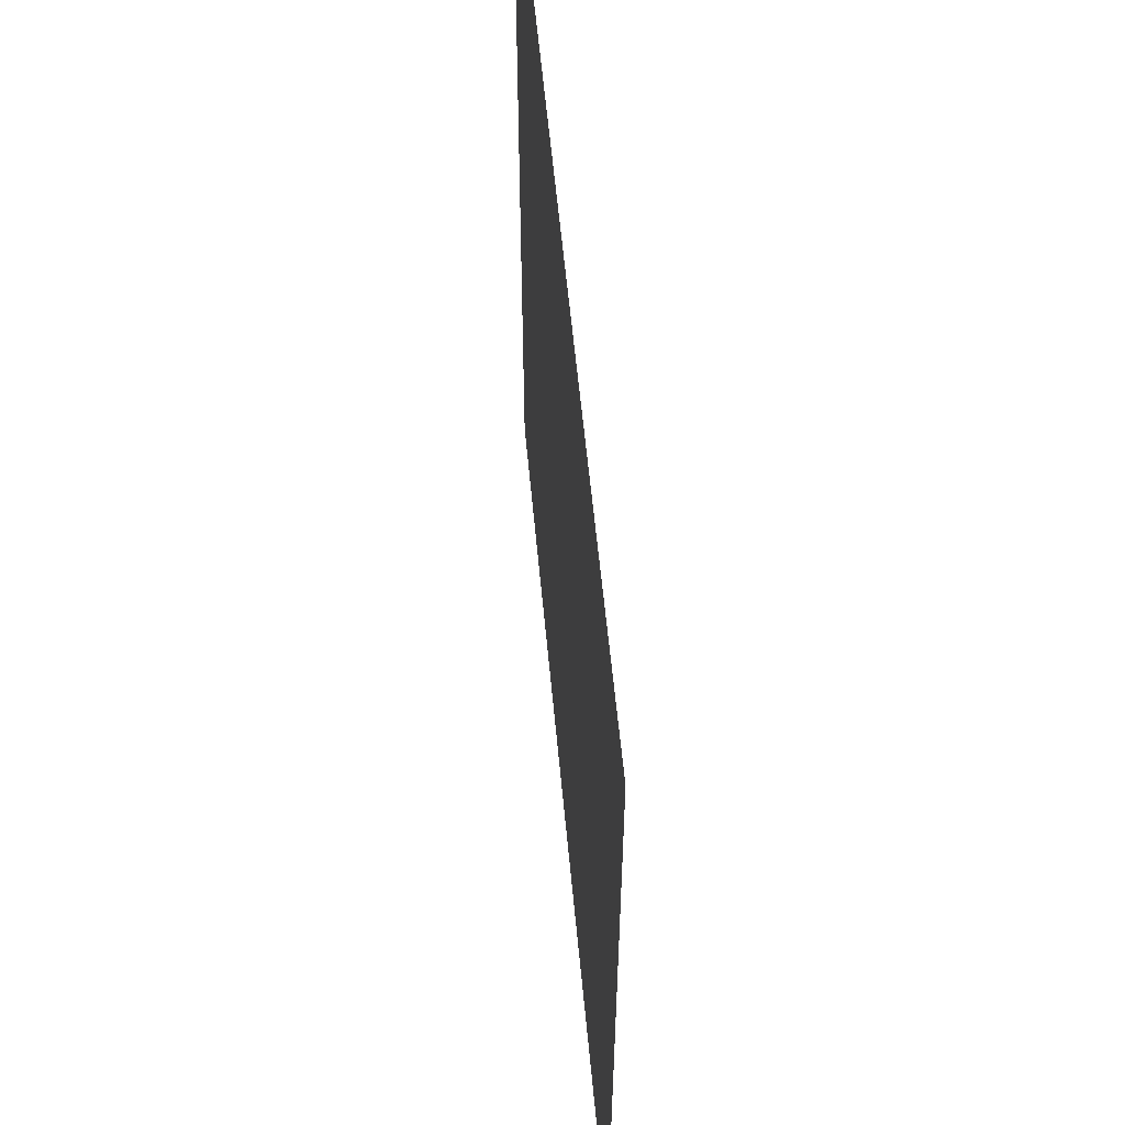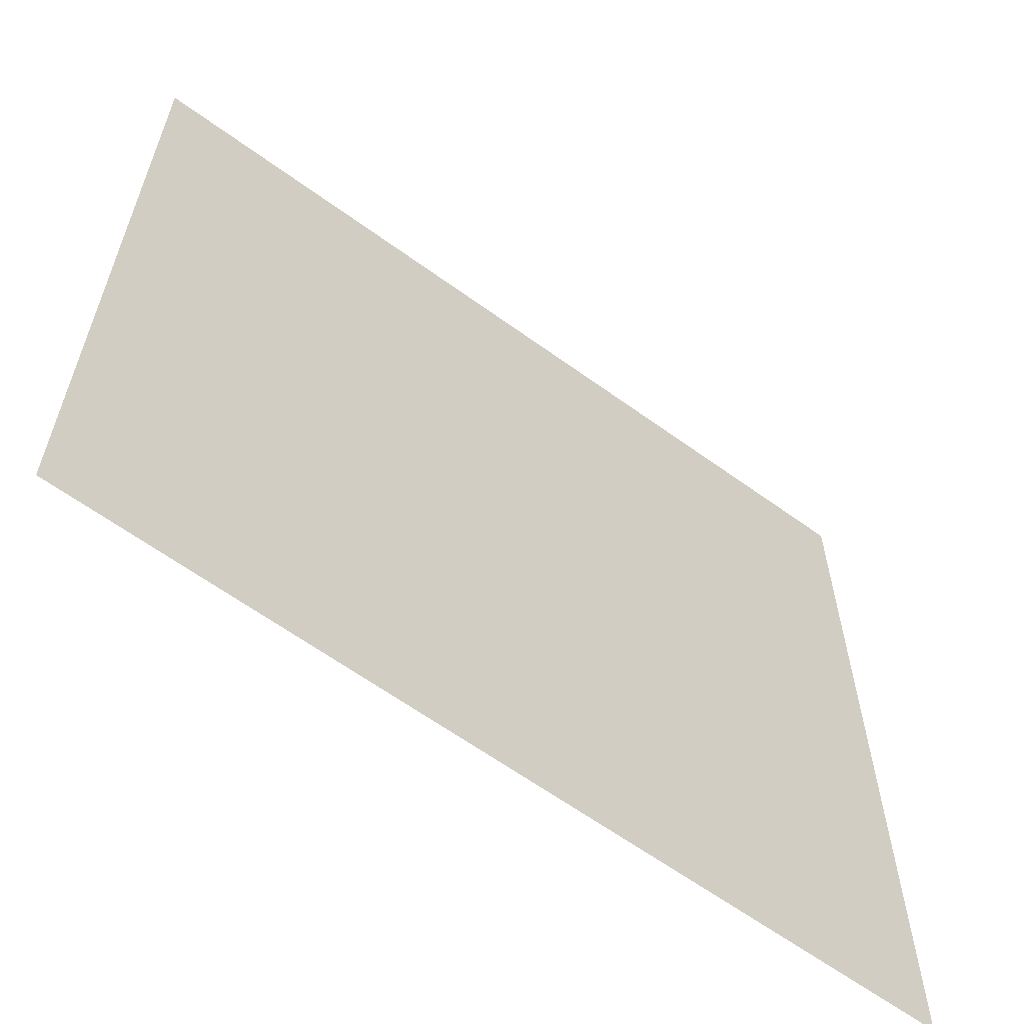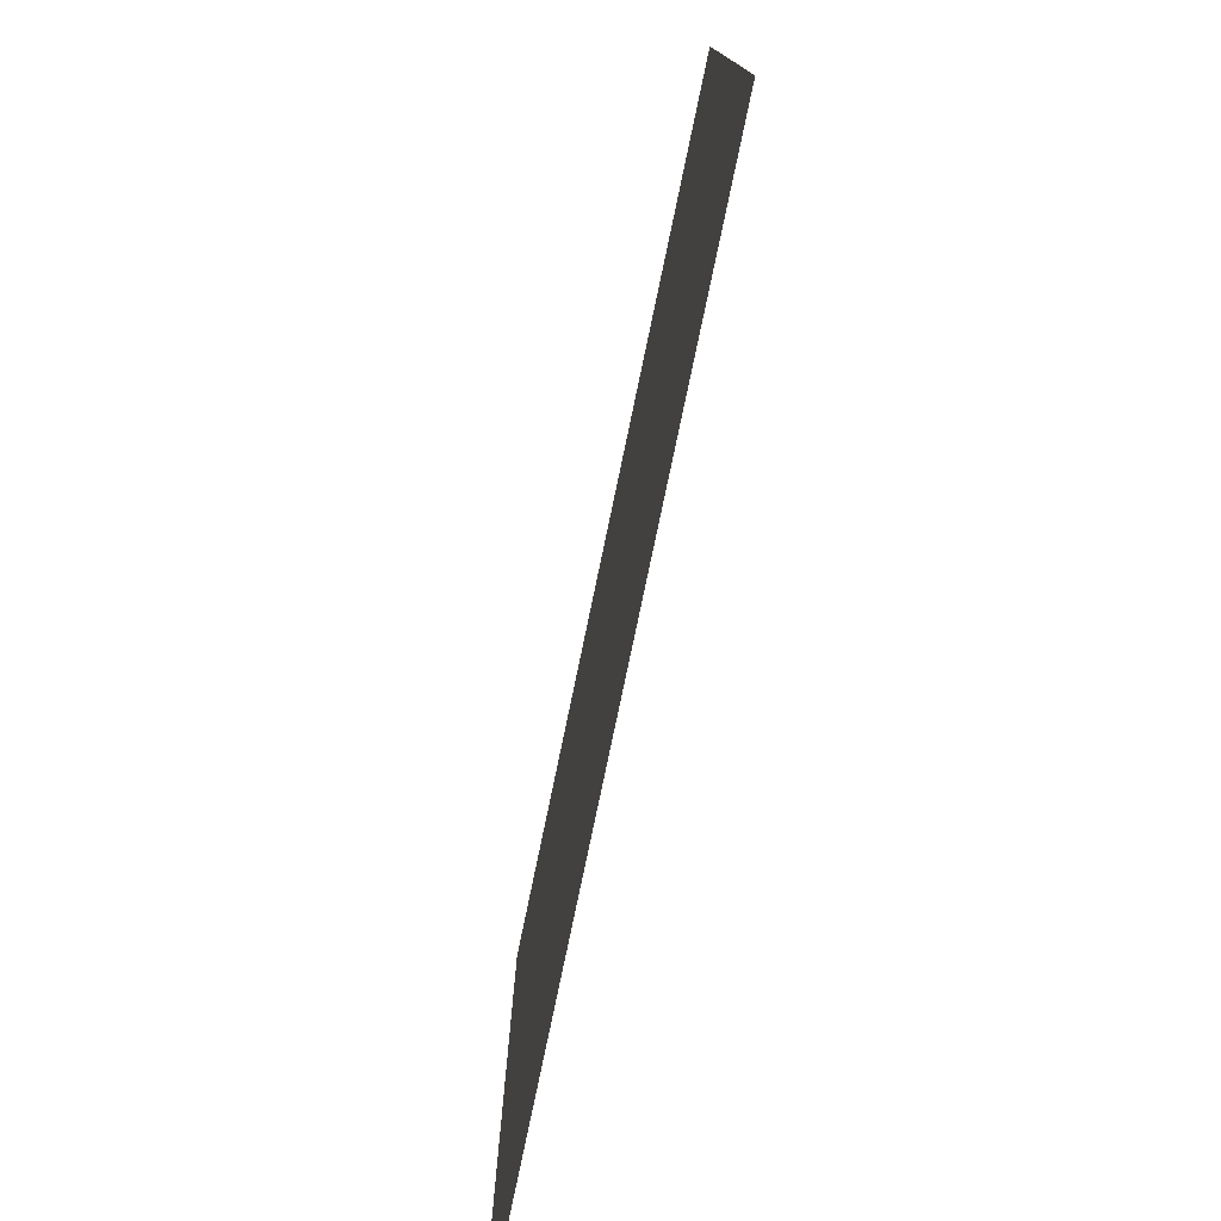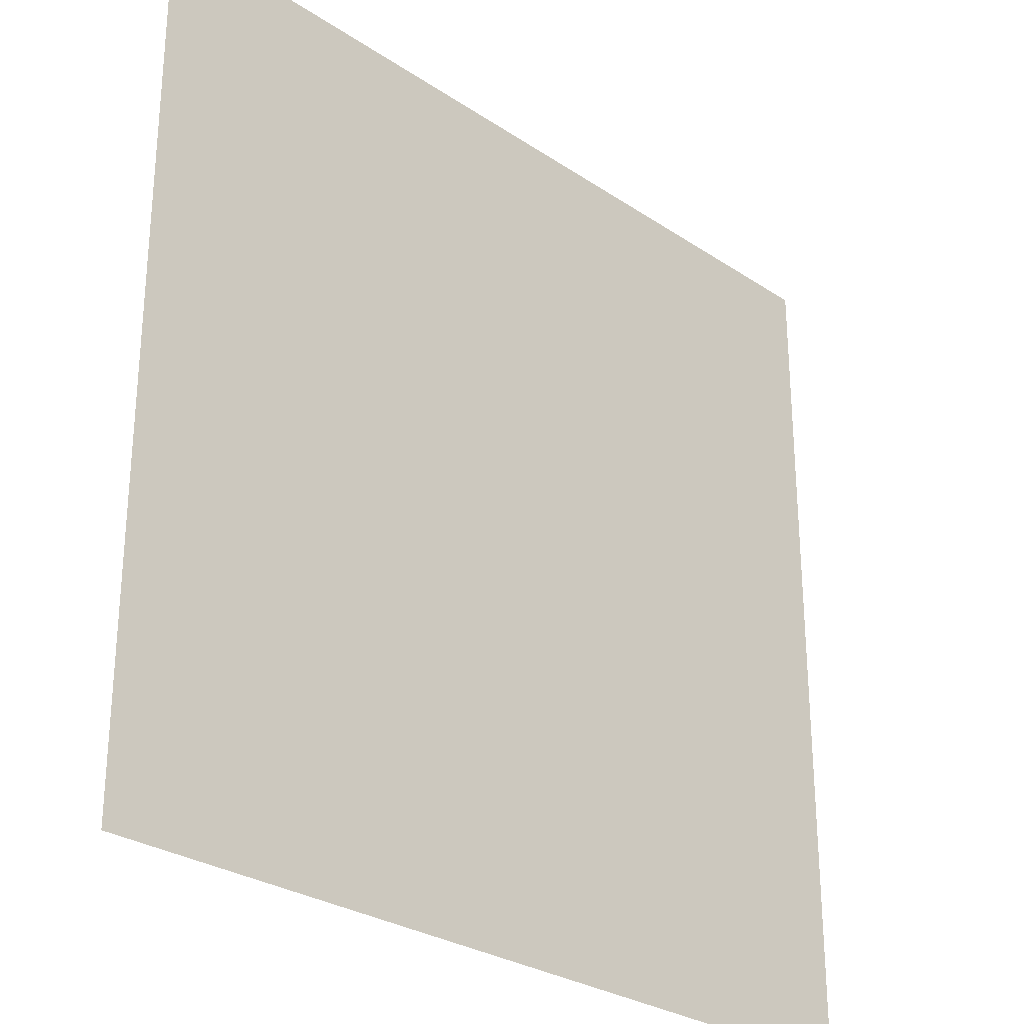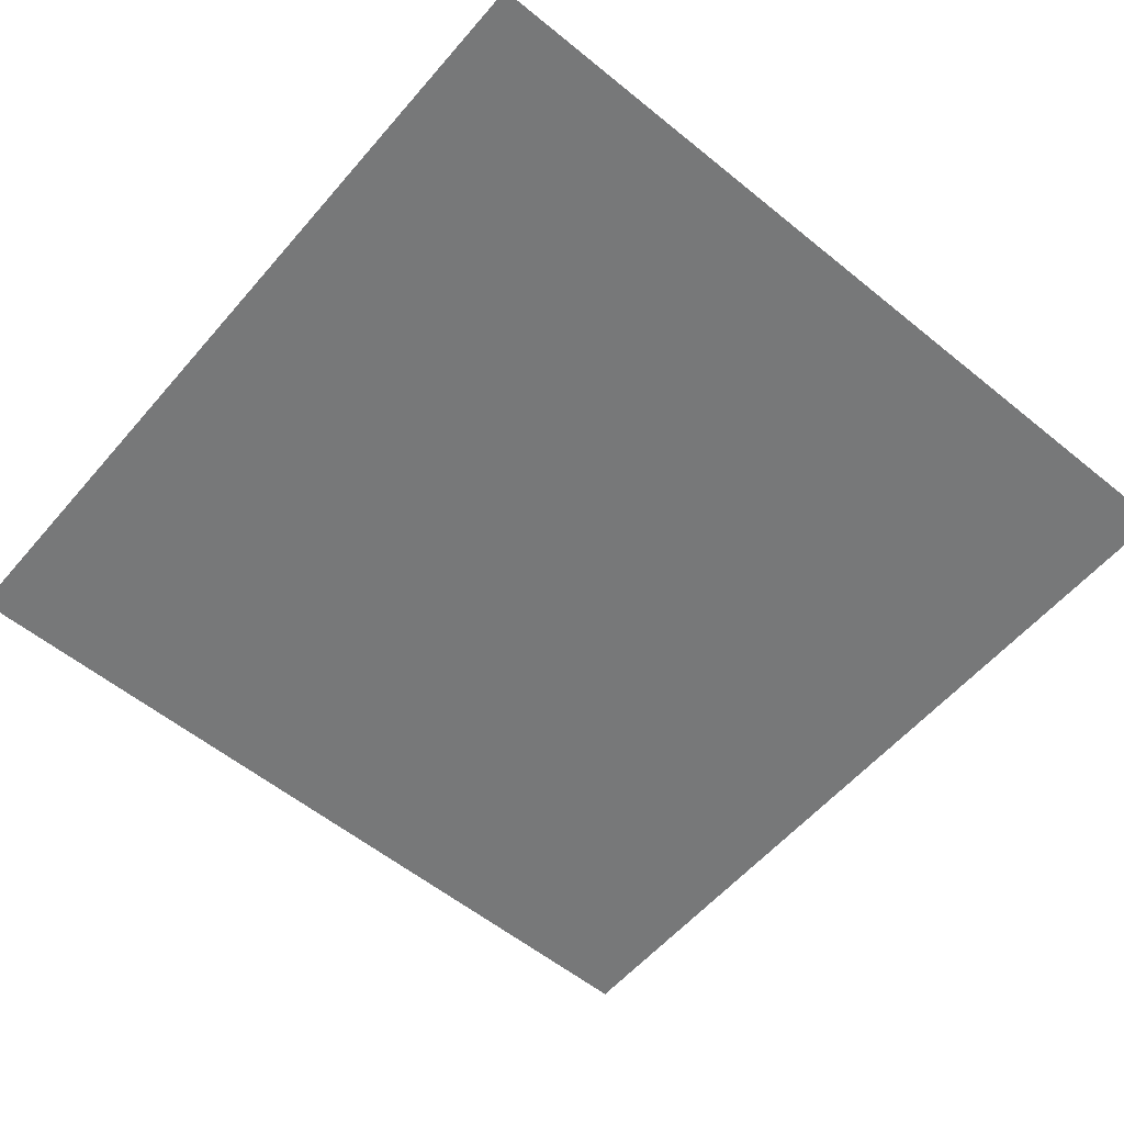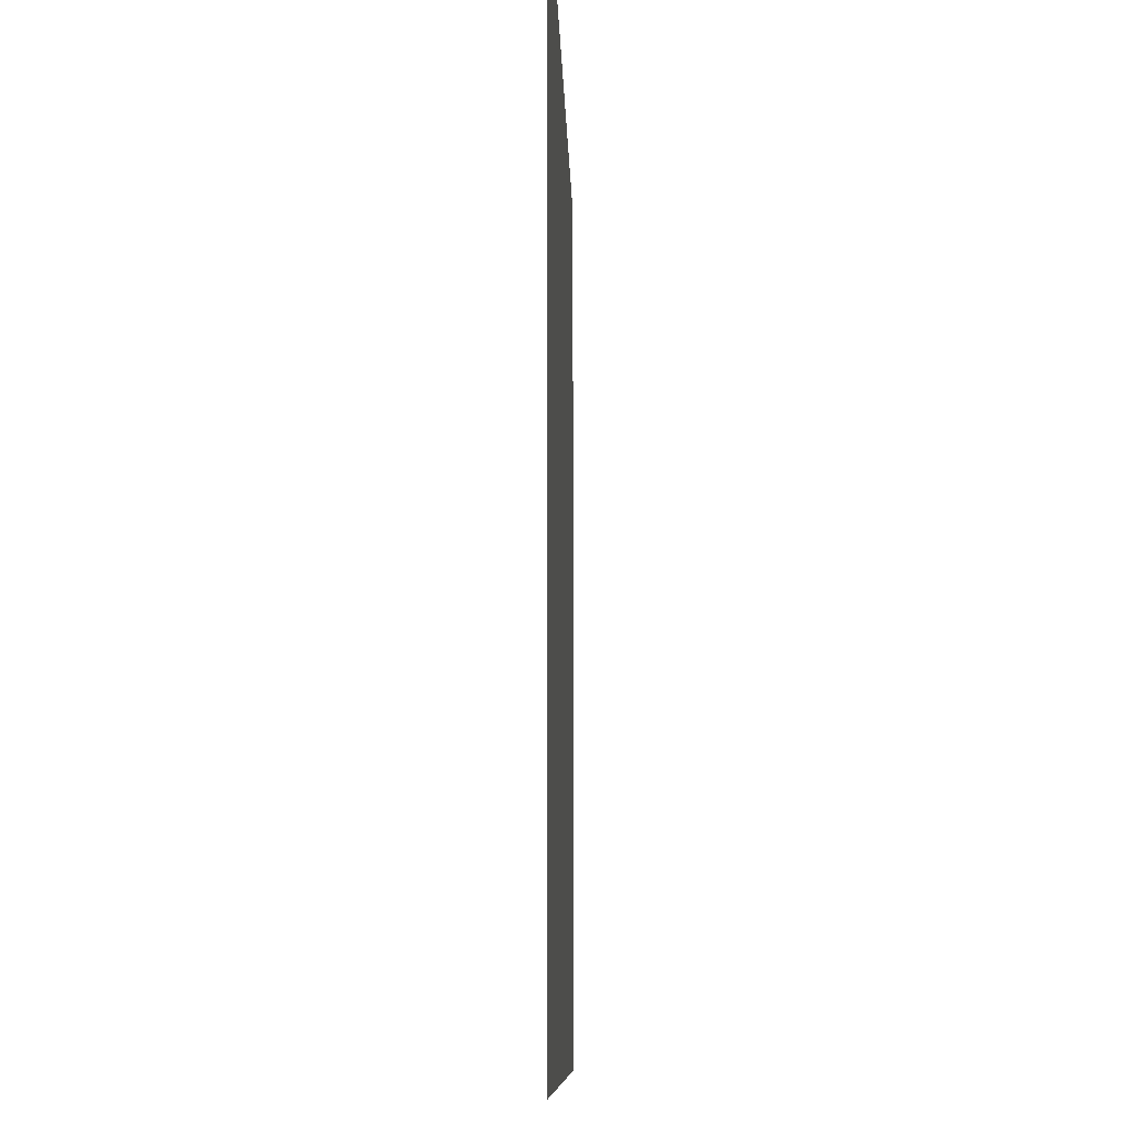
<metadata>
{"format":"obj","ext":"obj","renderer":"f3d","projection":"perspective","resolution":1024,"background":"white","views":[{"elev":58.5,"azim":84.7,"up":"+Z"},{"elev":-62.4,"azim":143.6,"up":"+Z"},{"elev":-78.3,"azim":78.2,"up":"+Z"},{"elev":-28.2,"azim":134.8,"up":"+Z"},{"elev":-57.4,"azim":139.8,"up":"+Y"},{"elev":-9.0,"azim":91.4,"up":"+Z"}]}
</metadata>
<code>
o Door_01.051_Cube.065
v 1 -0 1
v 1 -0 2e-06
v 0 -0 2e-06
v 0 -0 1
v -1 -0 2e-06
v -1 -0 1
v 1 0 -1
v 0 0 -1
v -1 0 -1
f 1 2 3 4
f 4 3 5 6
f 2 7 8 3
f 3 8 9 5

</code>
